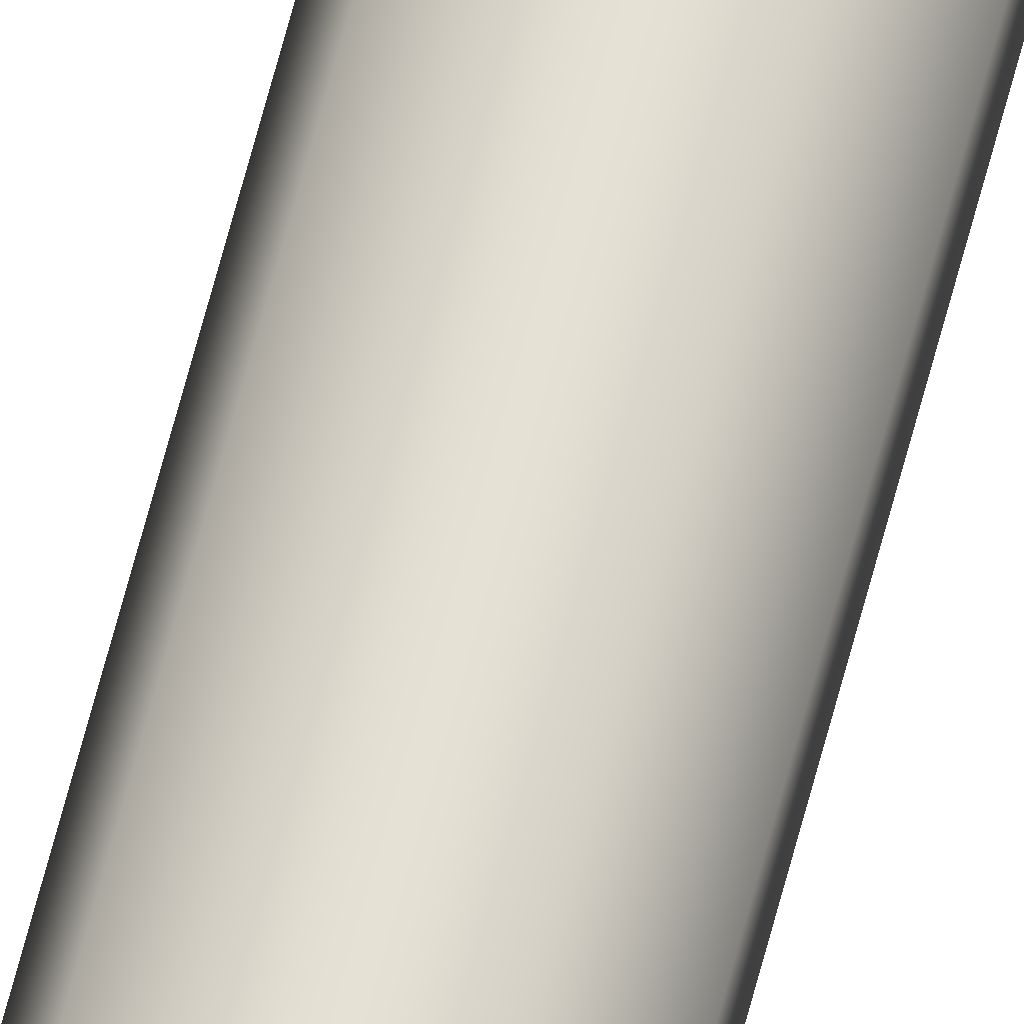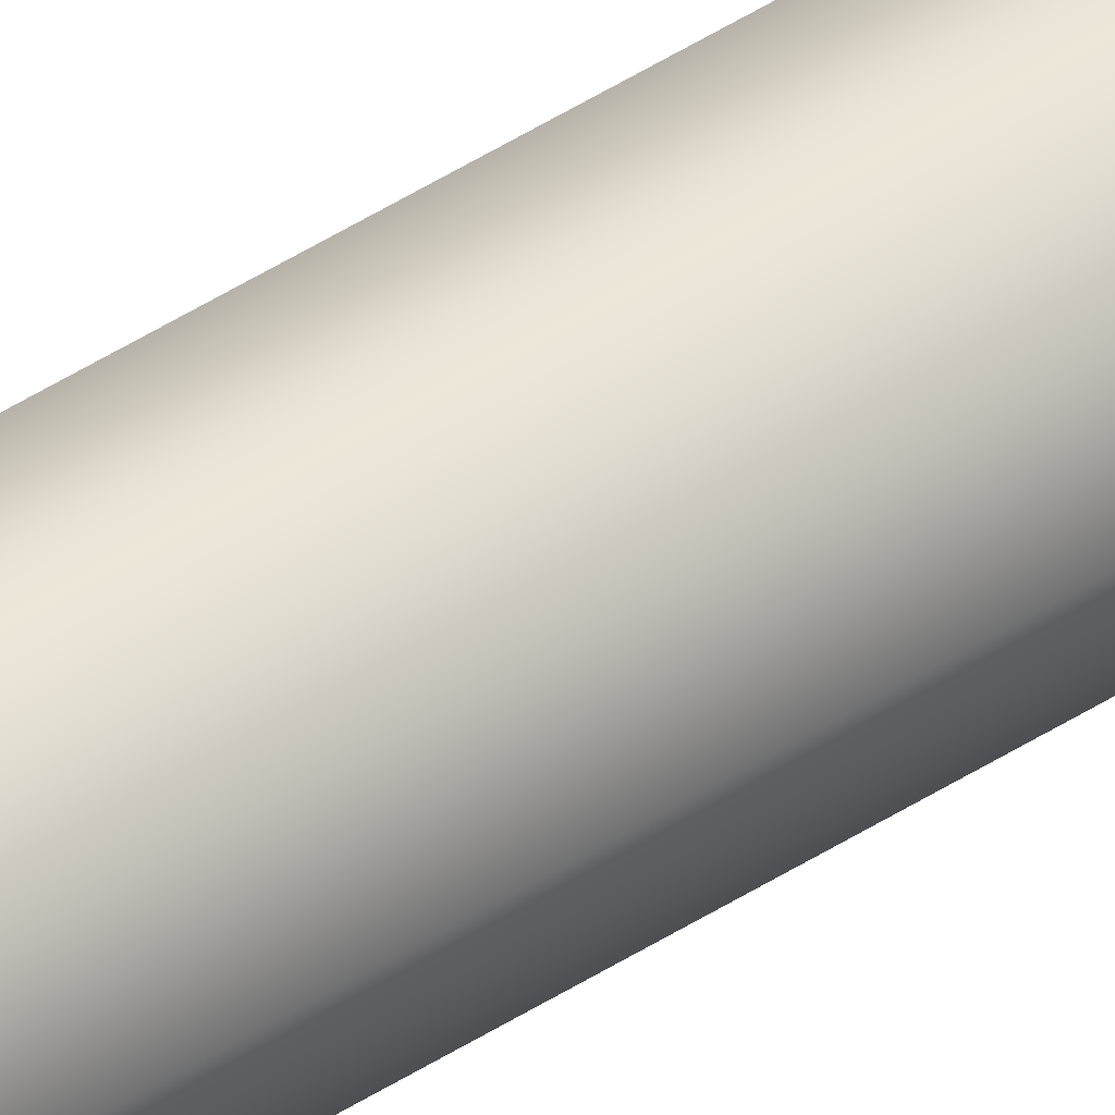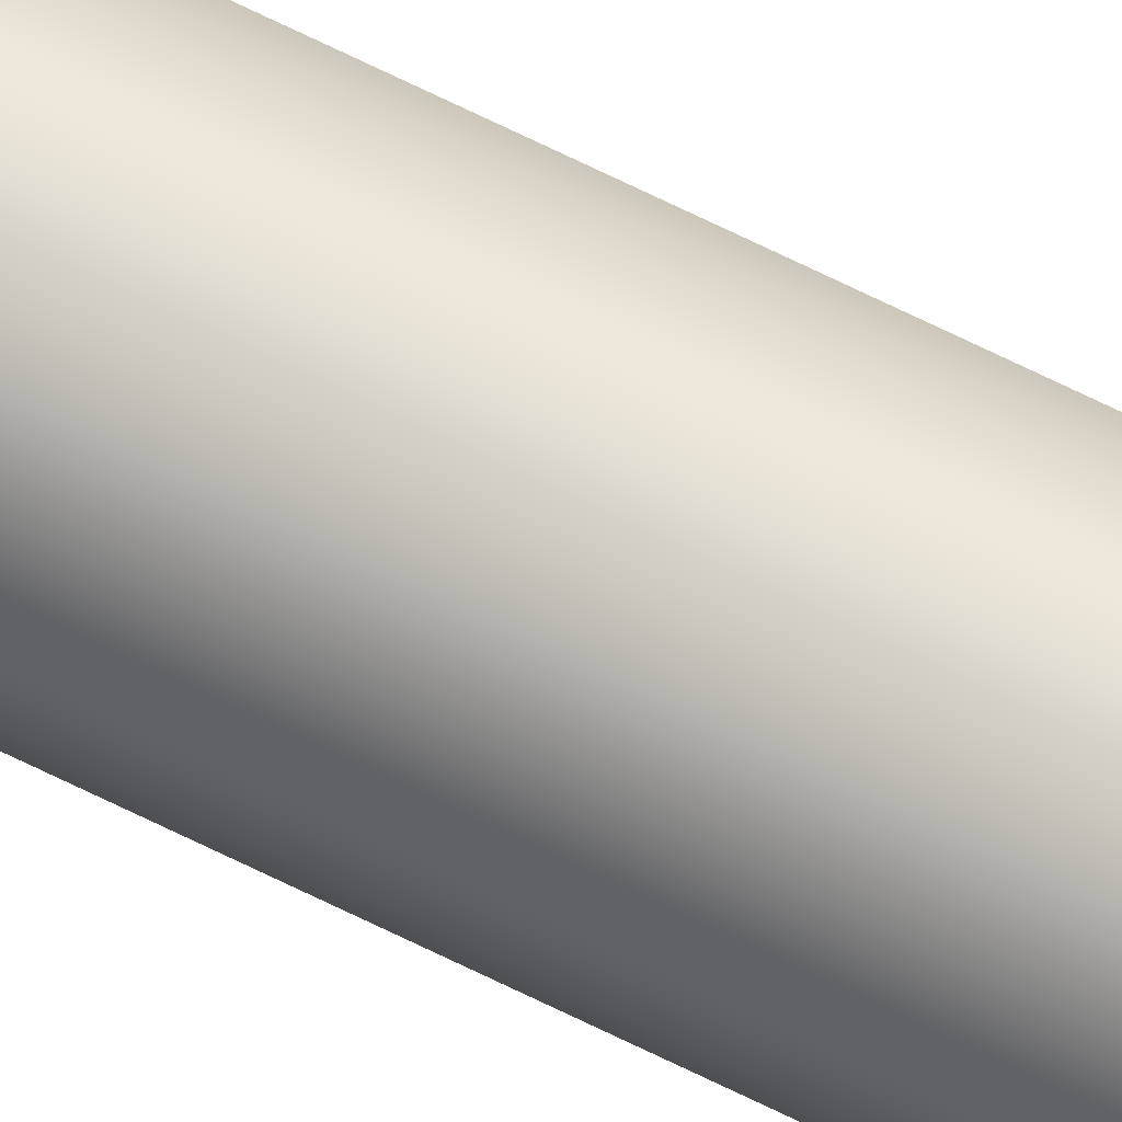
<metadata>
{"format":"obj","ext":"obj","renderer":"f3d","projection":"perspective","resolution":1024,"background":"white","views":[{"elev":65.0,"azim":14.5,"up":"+Z"},{"elev":37.5,"azim":-131.3,"up":"+Z"},{"elev":64.2,"azim":117.2,"up":"+Z"}]}
</metadata>
<code>
v -0.045 3.4 5.511e-18
v -0.03447 3.4 0.02893
v -0.007814 3.4 0.04432
v 0.0225 3.4 0.03897
v 0.04229 3.4 0.01539
v 0.04229 3.4 -0.01539
v 0.0225 3.4 -0.03897
v -0.007814 3.4 -0.04432
v -0.03447 3.4 -0.02893
v -0.045 -3.4 5.511e-18
v -0.03447 -3.4 0.02893
v -0.007814 -3.4 0.04432
v 0.0225 -3.4 0.03897
v 0.04229 -3.4 0.01539
v 0.04229 -3.4 -0.01539
v 0.0225 -3.4 -0.03897
v -0.007814 -3.4 -0.04432
v -0.03447 -3.4 -0.02893
v -0.045 3.4 5.511e-18
v -0.03447 3.4 -0.02893
v -0.007814 3.4 -0.04432
v 0.0225 3.4 -0.03897
v 0.04229 3.4 -0.01539
v 0.04229 3.4 0.01539
v 0.0225 3.4 0.03897
v -0.007814 3.4 0.04432
v -0.03447 3.4 0.02893
v -0.045 -3.4 5.511e-18
v -0.045 3.4 5.511e-18
v -0.045 -3.4 5.511e-18
v -0.03447 -3.4 -0.02893
v -0.007814 -3.4 -0.04432
v 0.0225 -3.4 -0.03897
v 0.04229 -3.4 -0.01539
v 0.04229 -3.4 0.01539
v 0.0225 -3.4 0.03897
v -0.007814 -3.4 0.04432
v -0.03447 -3.4 0.02893
f 2 5 1
f 1 5 6
f 1 6 9
f 9 6 7
f 9 7 8
f 3 4 2
f 2 4 5
f 11 27 10
f 10 27 29
f 28 19 18
f 18 19 20
f 18 20 17
f 17 20 21
f 17 21 16
f 16 21 22
f 16 22 15
f 15 22 23
f 15 23 14
f 14 23 24
f 14 24 13
f 13 24 25
f 13 25 12
f 12 25 26
f 12 26 11
f 11 26 27
f 31 34 30
f 30 34 35
f 30 35 38
f 38 35 36
f 38 36 37
f 32 33 31
f 31 33 34

</code>
